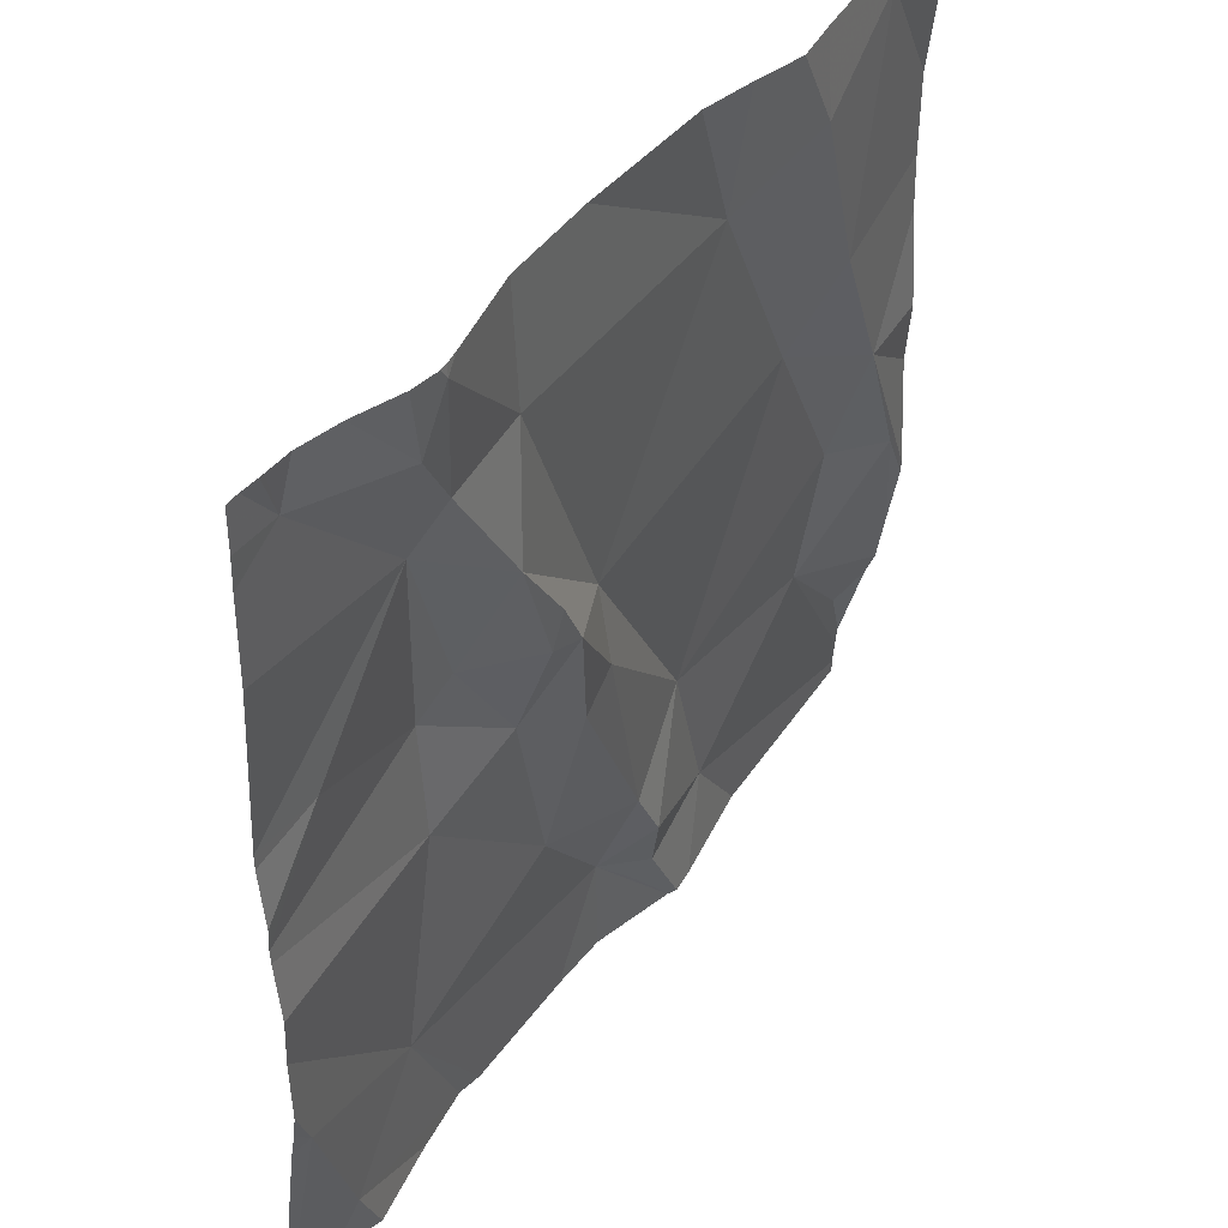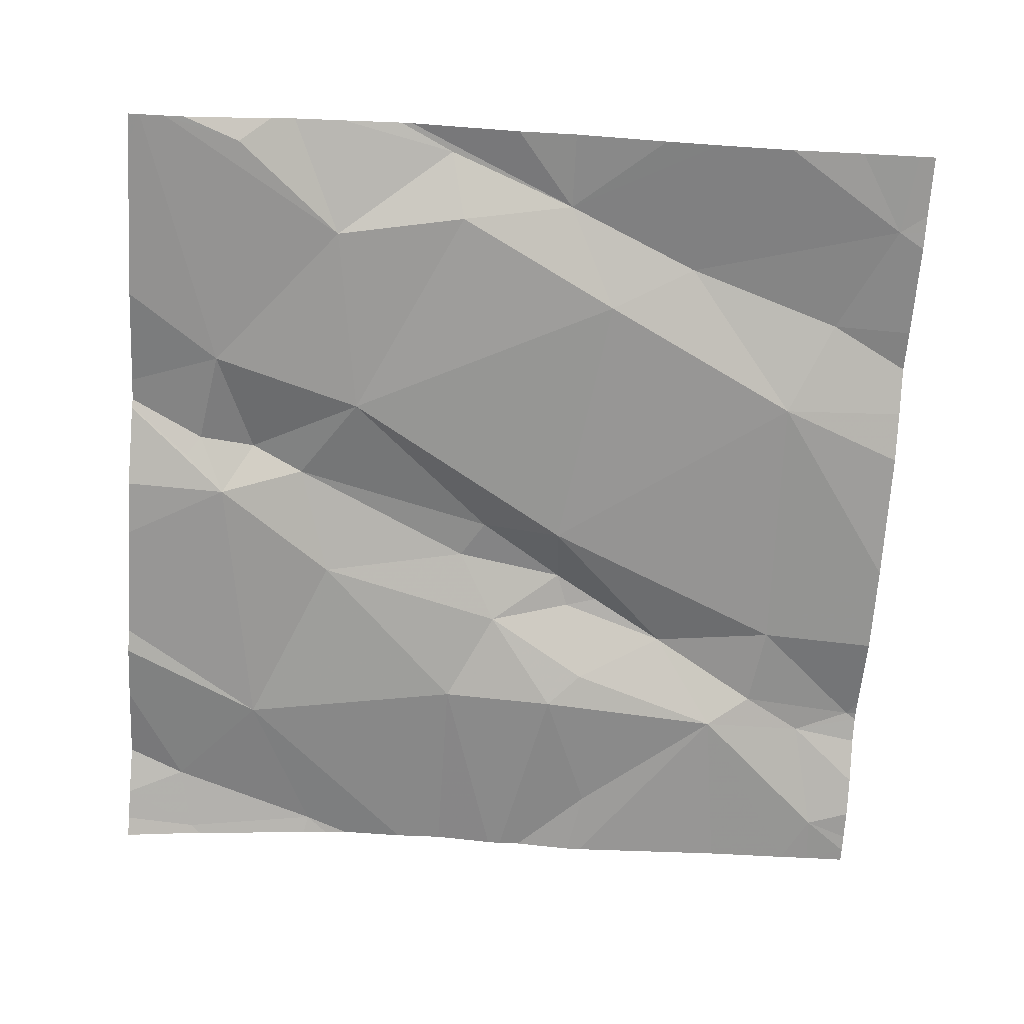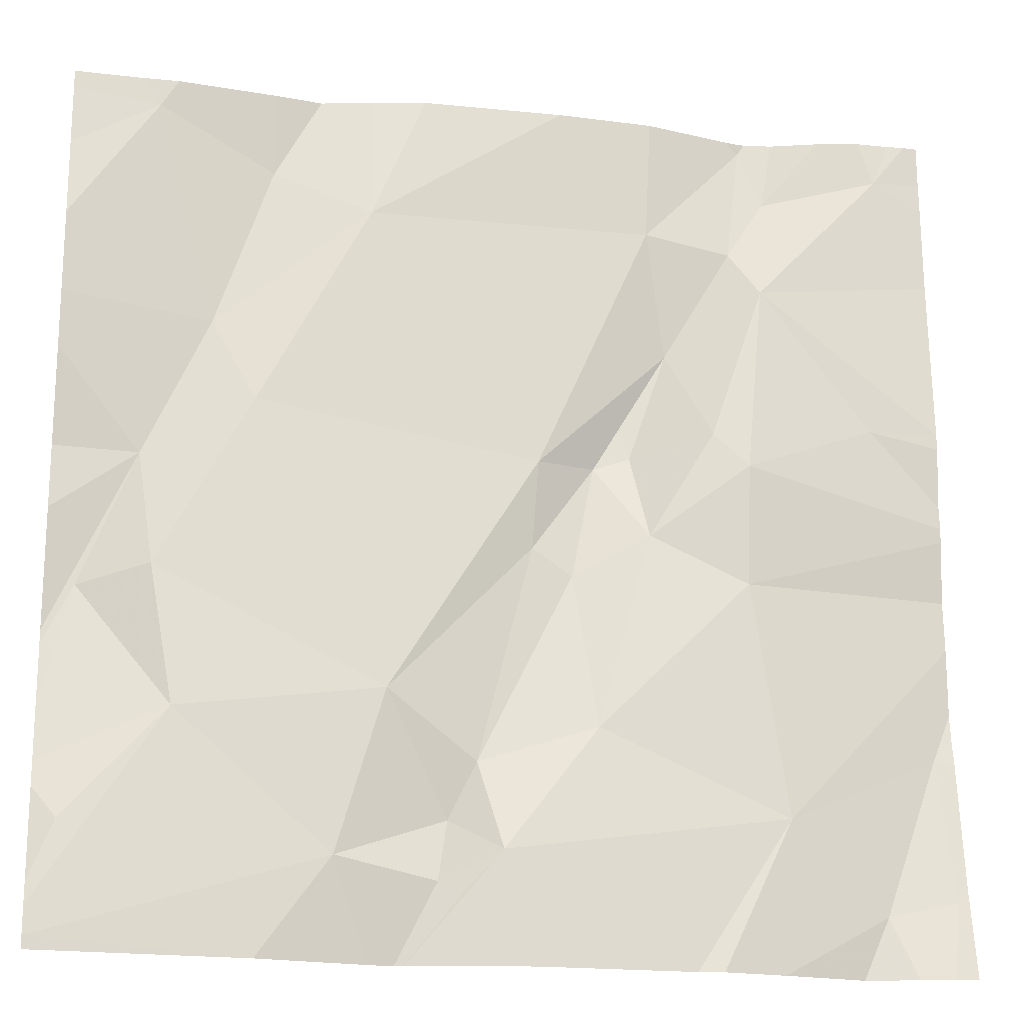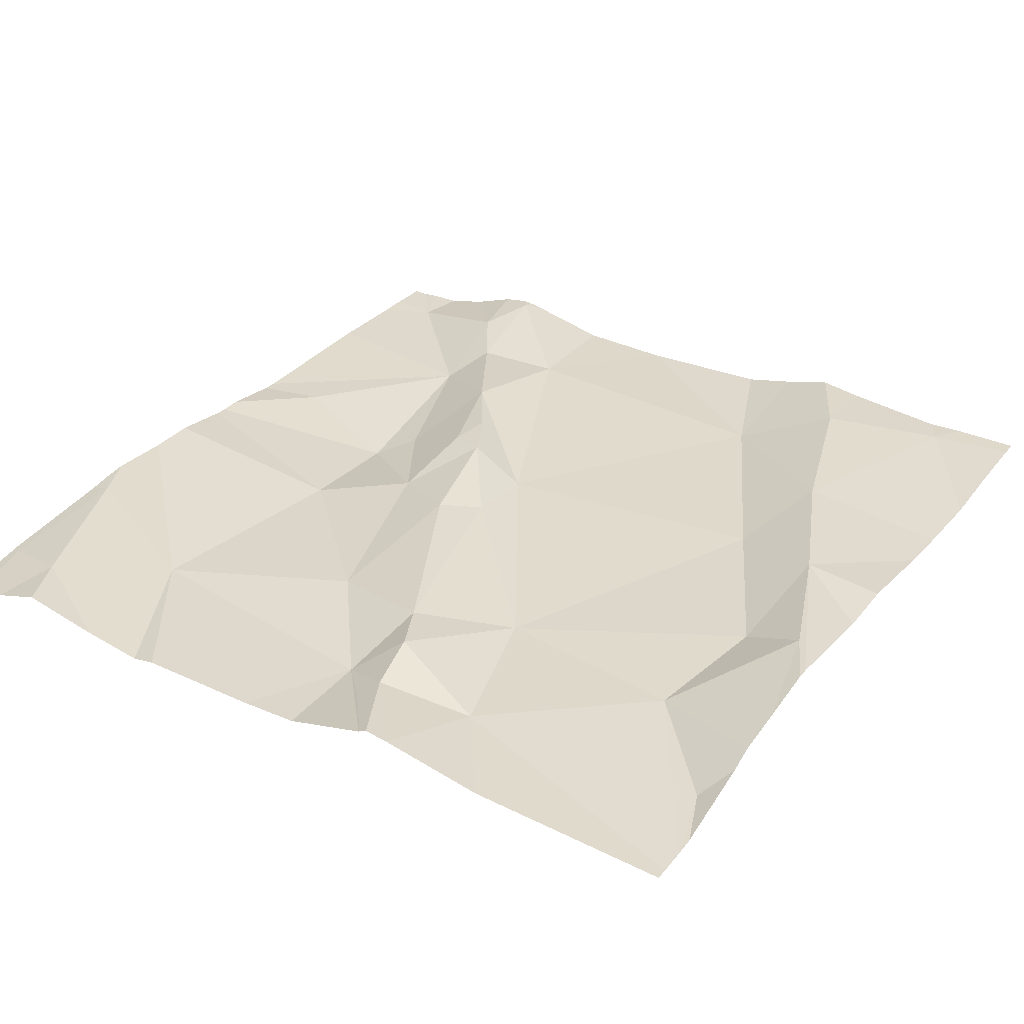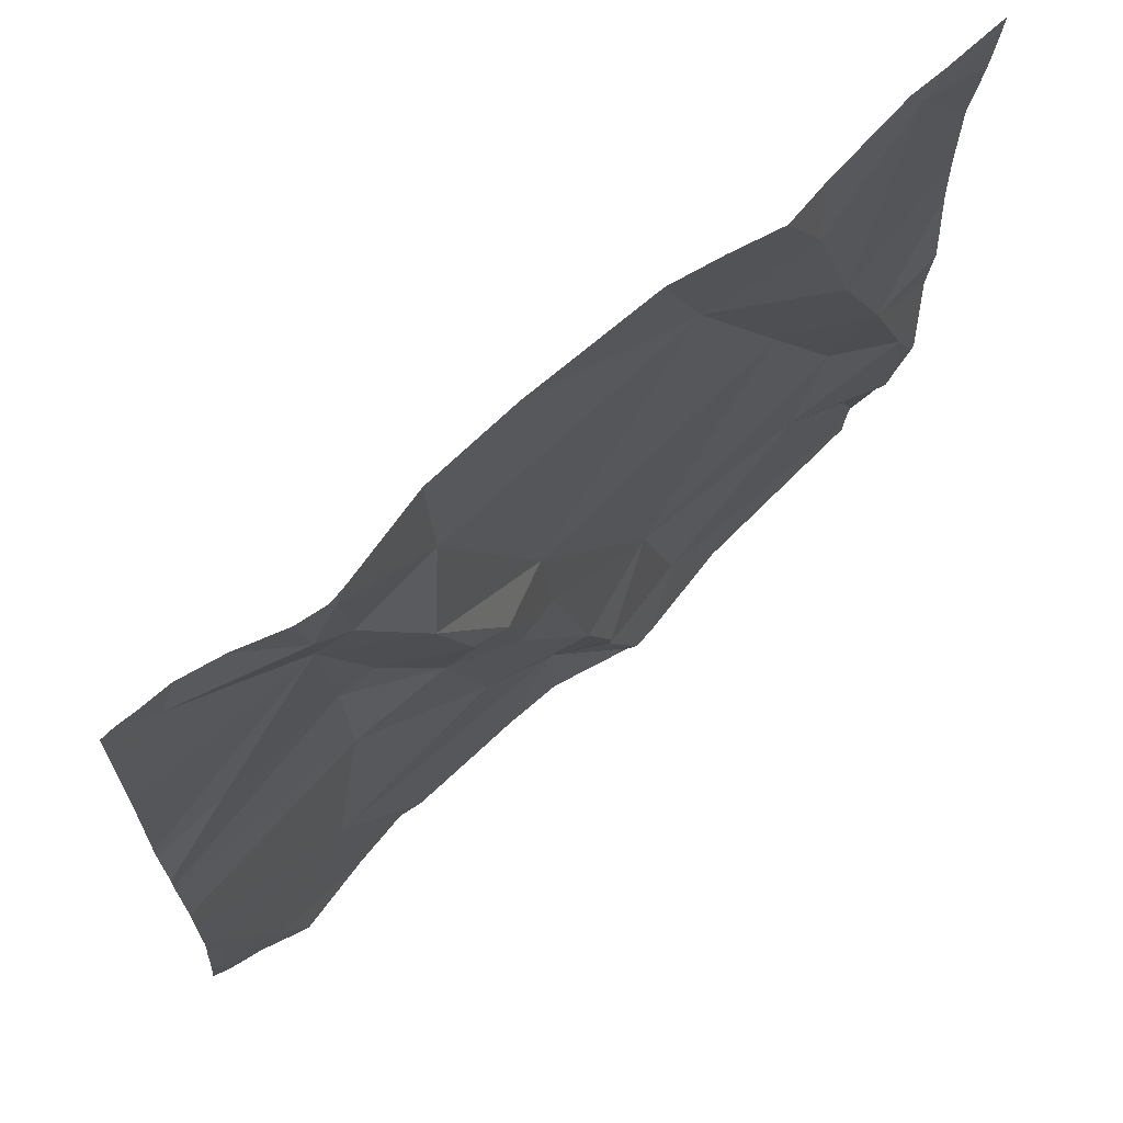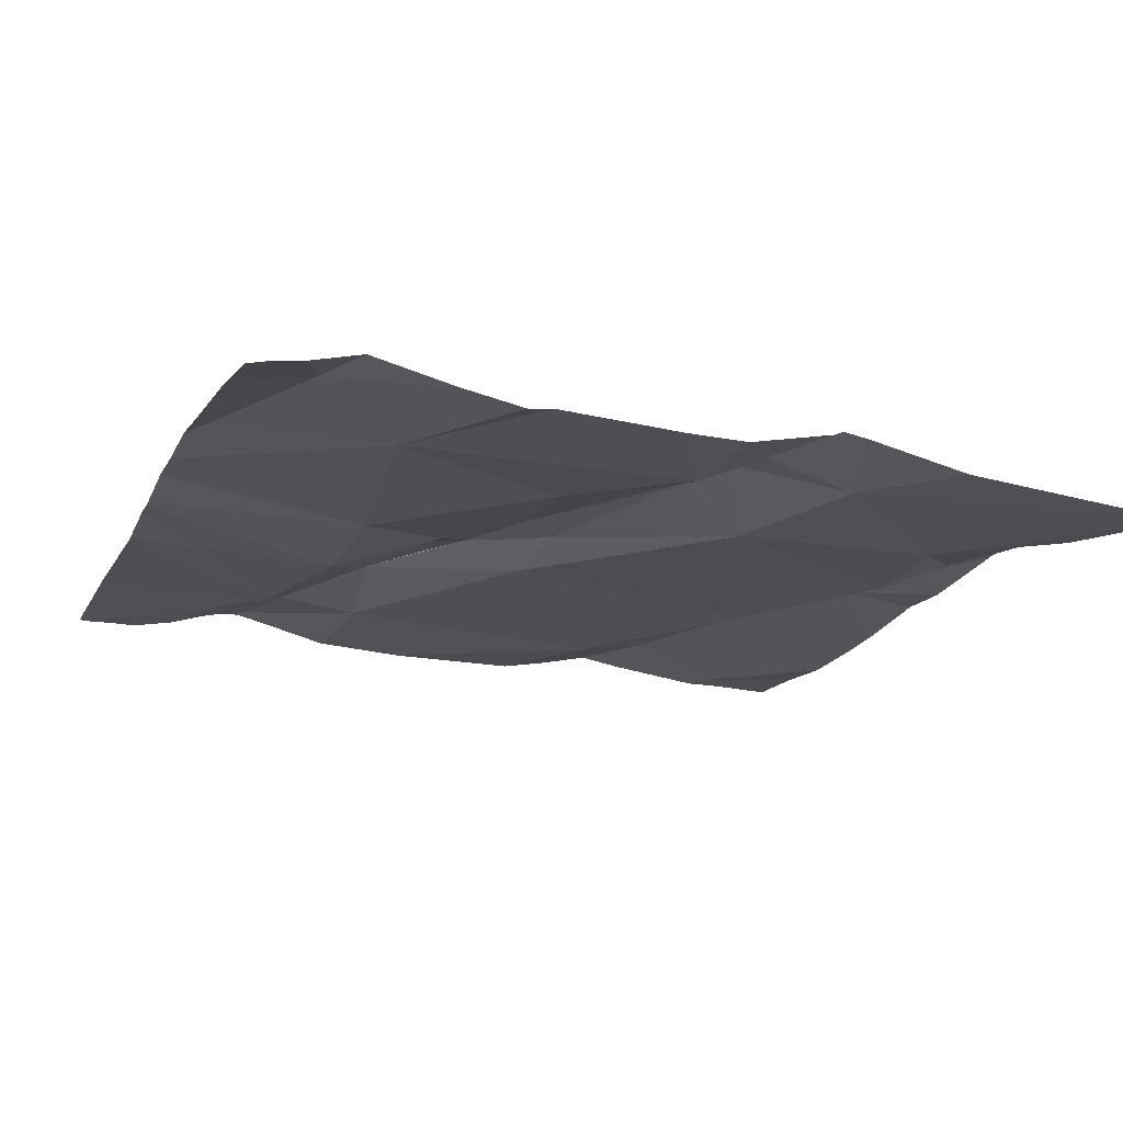
<metadata>
{"format":"obj","ext":"obj","renderer":"f3d","projection":"perspective","resolution":1024,"background":"white","views":[{"elev":43.3,"azim":-54.7,"up":"+Y"},{"elev":-70.2,"azim":86.2,"up":"+Z"},{"elev":-18.5,"azim":168.8,"up":"+Y"},{"elev":29.2,"azim":32.5,"up":"+Z"},{"elev":68.7,"azim":-41.2,"up":"+Y"},{"elev":-19.2,"azim":-20.2,"up":"+Z"}]}
</metadata>
<code>
v -72.43 285.9 500.6
v -73.12 285.9 500.6
v -72.59 285.9 500.6
v -72.42 285 500.6
v -73.04 285.9 500.6
v -72.67 285.1 500.6
v -72.5 285.1 500.6
v -73.09 285.9 500.6
v -72.33 285.2 500.6
v -72.53 285.9 500.6
v -72.32 285.9 500.6
v -72.23 285.1 500.6
v -72.54 285 500.6
v -73.07 285 500.6
v -72.83 285.4 500.6
v -72.75 285.4 500.6
v -72.77 285.2 500.6
v -72.53 285.8 500.6
v -72.2 285.8 500.6
v -73.1 285.9 500.6
v -72.61 285.1 500.6
v -73.05 285 500.6
v -73.1 285 500.6
v -72.62 285.1 500.6
v -72.65 285.2 500.6
v -72.2 285.3 500.6
v -72.2 285.9 500.6
v -73.15 285 500.6
v -73.14 285.2 500.6
v -72.71 285.5 500.6
v -72.41 285.5 500.6
v -72.97 285.1 500.6
v -72.55 285.2 500.6
v -72.63 285 500.6
v -72.2 285.2 500.6
v -72.2 285 500.6
v -72.78 285.5 500.6
v -72.9 285.5 500.6
v -72.94 285.5 500.6
v -72.31 285.4 500.6
v -72.93 285.4 500.6
v -72.71 285.4 500.6
v -72.66 285 500.6
v -72.24 285.3 500.6
v -72.81 285.6 500.6
v -72.82 285.5 500.6
v -72.86 285.6 500.6
v -72.42 285.8 500.6
v -72.36 285.6 500.6
v -72.3 285.9 500.6
v -72.47 285.9 500.6
v -72.84 285.8 500.6
v -72.2 285 500.6
v -72.98 285.8 500.6
v -73.08 285.6 500.6
v -72.96 285.7 500.6
v -72.93 285.8 500.6
v -72.95 285.9 500.7
v -72.2 285 500.6
v -72.2 285.1 500.6
v -72.56 285 500.6
v -72.89 285 500.6
v -72.29 285.5 500.6
v -73.14 285 500.6
v -72.73 285 500.6
v -72.74 285.9 500.6
v -73.16 285.1 500.6
v -73.16 285.2 500.6
v -73.16 285.2 500.6
v -73.16 285.4 500.6
v -73.16 285.5 500.6
v -73.16 285.3 500.6
v -73.16 285.6 500.6
v -73.16 285.5 500.6
v -73.16 285.9 500.6
v -73.16 285.8 500.6
v -73.16 285.4 500.6
v -73.16 285.5 500.6
v -73.16 285.3 500.6
v -73.16 285.7 500.6
v -72.2 285.5 500.6
v -72.2 285.4 500.6
v -72.2 285.2 500.6
v -72.2 285.3 500.6
v -72.2 285.7 500.6
v -72.2 285.6 500.6
v -72.2 285.7 500.6
v -72.96 285 500.6
v -72.86 285 500.6
v -72.2 285 500.6
v -72.57 285 500.6
v -72.57 285 500.6
v -73.16 285 500.6
v -73.16 285 500.6
v -72.24 285 500.6
v -72.84 285.9 500.6
v -72.96 285.9 500.7
v -72.95 285.9 500.7
v -72.94 285.9 500.7
v -72.28 285.9 500.6
v -72.2 285.9 500.6
v -73.14 285.9 500.6
v -72.3 285.9 500.6
v -72.99 285.9 500.7
v -73.12 285.9 500.6
v -73.16 285.9 500.6
f 98 58 99
f 9 7 59
f 12 9 53
f 97 58 98
f 16 15 17
f 13 21 61
f 6 24 25
f 25 17 6
f 93 67 94
f 83 9 60
f 18 30 31
f 23 28 64
f 62 14 88
f 96 52 66
f 7 33 24
f 34 21 6
f 15 16 37
f 15 38 39
f 16 17 25
f 9 40 33
f 33 7 9
f 32 17 41
f 42 16 25
f 40 31 33
f 91 6 43
f 6 21 24
f 65 32 89
f 46 45 47
f 70 39 71
f 49 48 18
f 39 41 15
f 14 32 29
f 67 29 68
f 28 14 29
f 33 25 24
f 1 50 11
f 30 42 33
f 46 38 15
f 90 59 95
f 30 18 52
f 37 46 15
f 8 54 5
f 55 56 73
f 54 20 56
f 57 52 58
f 52 18 66
f 56 57 54
f 56 47 57
f 82 63 84
f 89 32 62
f 58 52 96
f 52 47 30
f 39 38 56
f 71 55 78
f 88 14 22
f 51 48 1
f 40 44 63
f 35 9 83
f 9 44 40
f 5 54 104
f 85 63 86
f 63 44 26
f 63 31 40
f 62 32 14
f 9 12 60
f 18 31 49
f 50 49 85
f 63 49 31
f 50 48 49
f 32 41 77
f 52 57 47
f 10 48 51
f 56 38 47
f 64 28 93
f 30 37 42
f 72 32 79
f 56 20 76
f 47 38 46
f 10 18 48
f 16 42 37
f 81 63 82
f 61 21 34
f 6 17 32
f 47 45 37
f 37 45 46
f 33 42 25
f 37 30 47
f 61 34 92
f 21 7 24
f 41 17 15
f 31 30 33
f 56 55 39
f 54 57 58
f 100 27 101
f 34 6 91
f 54 58 97
f 19 50 87
f 11 50 103
f 67 28 29
f 68 29 69
f 27 50 19
f 22 14 23
f 69 29 72
f 70 41 39
f 26 44 35
f 35 44 9
f 71 39 55
f 23 14 28
f 72 29 32
f 1 48 50
f 73 56 80
f 74 55 73
f 60 12 36
f 13 7 21
f 75 20 102
f 76 20 75
f 36 12 53
f 77 41 70
f 2 20 105
f 78 55 74
f 79 32 77
f 53 9 59
f 59 7 4
f 80 56 76
f 4 7 13
f 8 20 54
f 84 63 26
f 85 49 63
f 43 6 65
f 65 6 32
f 86 63 81
f 87 50 85
f 92 34 91
f 93 28 67
f 66 18 3
f 3 18 10
f 95 59 4
f 99 58 96
f 100 50 27
f 102 20 2
f 103 50 100
f 104 54 97
f 105 20 8
f 106 75 102

</code>
